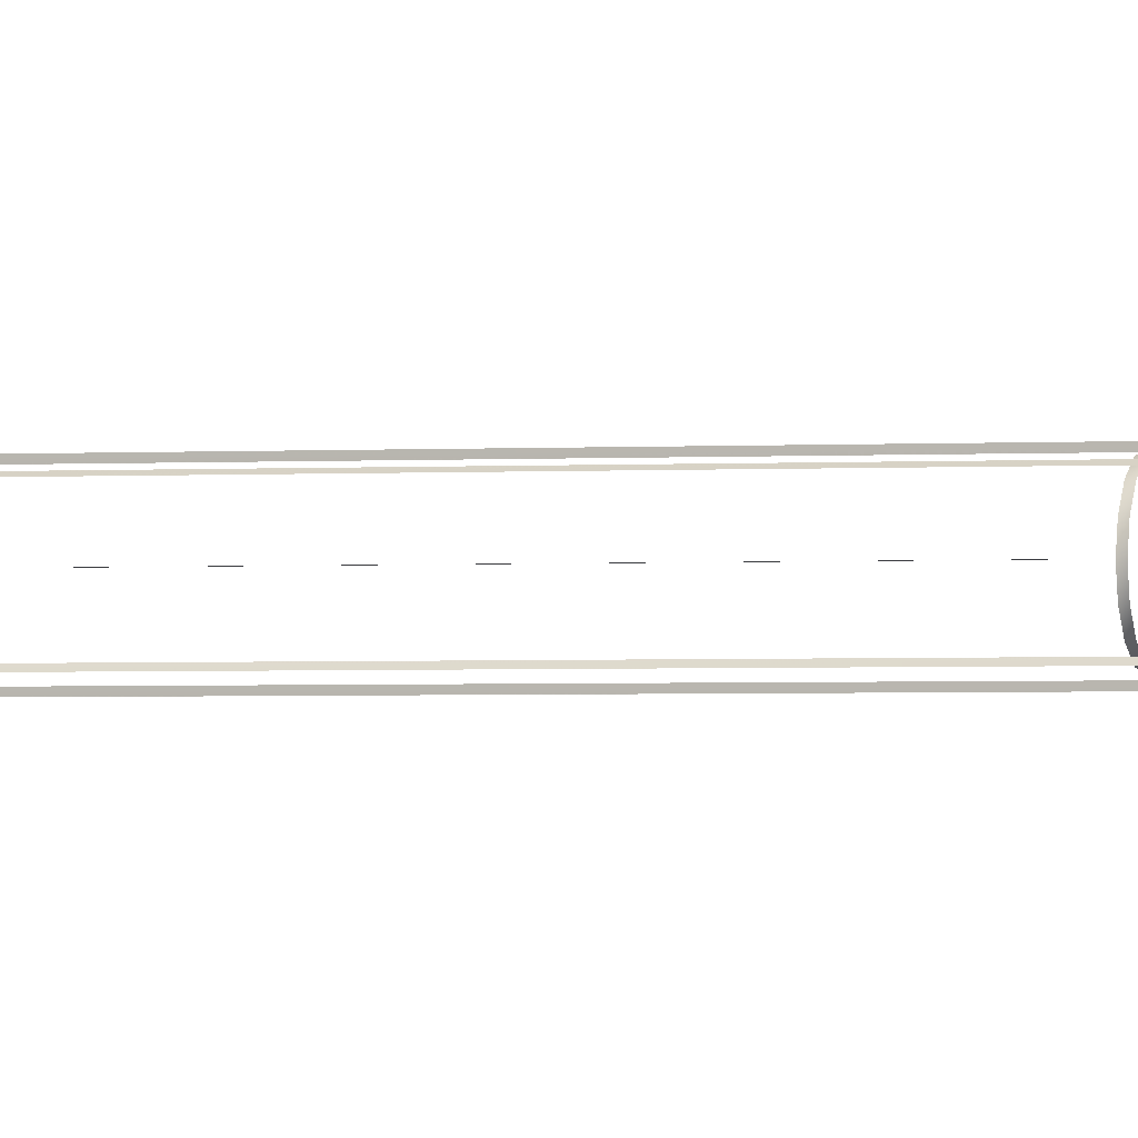
<metadata>
{"format":"obj","ext":"obj","renderer":"f3d","projection":"perspective","resolution":1024,"background":"white","views":[{"elev":-1.5,"azim":108.4,"up":"+Y"}]}
</metadata>
<code>
g MDL_Objec1
v 0.3989 -0.4865 -10.65
v 0.202 -0.528 -10.68
v 0.3989 -0.4865 -10.71
v 0.5653 -0.3721 -10.65
v 0.5653 -0.3722 -10.71
v 0.6765 -0.2009 -10.65
v 0.6765 -0.2009 -10.71
v 0.7156 0.00122 -10.65
v 0.7156 0.00118 -10.71
v 0.6767 0.2034 -10.65
v 0.6767 0.2033 -10.71
v 0.5657 0.3748 -10.65
v 0.5657 0.3747 -10.71
v 0.3995 0.4894 -10.65
v 0.3995 0.4893 -10.71
v 0.2026 0.5311 -10.68
v 0.3989 -0.4865 -2.878
v 0.202 -0.528 -2.907
v 0.3989 -0.4865 -2.935
v 0.5653 -0.3721 -2.878
v 0.5653 -0.3722 -2.935
v 0.6765 -0.2009 -2.879
v 0.6765 -0.2009 -2.935
v 0.7156 0.00122 -2.879
v 0.7156 0.00118 -2.936
v 0.8927 1.71 16.48
v 0.8927 1.657 16.48
v 0.8925 1.709 15.46
v 0.8925 1.656 15.46
v 0.8395 1.657 16.48
v 0.8395 1.71 16.48
v 0.8393 1.656 15.46
v 0.8393 1.709 15.46
v 0.8393 1.656 15.46
v 0.8925 1.656 15.46
v 0.8395 1.657 16.48
v 0.8927 1.657 16.48
v 0.8395 1.657 16.48
v 0.8927 1.657 16.48
v 0.8395 1.71 16.48
v 0.8927 1.71 16.48
v 0.8395 1.71 16.48
v 0.8927 1.71 16.48
v 0.8393 1.709 15.46
v 0.8925 1.709 15.46
v 1.473 1.002 16.48
v 1.473 0.9494 16.48
v 1.473 1.002 15.46
v 1.473 0.9488 15.46
v 1.42 0.9495 16.48
v 1.42 1.002 16.48
v 1.419 0.9489 15.46
v 1.42 1.002 15.46
v 1.419 0.9489 15.46
v 1.473 0.9488 15.46
v 1.42 0.9495 16.48
v 1.473 0.9494 16.48
v 1.42 0.9495 16.48
v 1.473 0.9494 16.48
v 1.42 1.002 16.48
v 1.473 1.002 16.48
v 1.42 1.002 16.48
v 1.473 1.002 16.48
v 1.42 1.002 15.46
v 1.473 1.002 15.46
v 1.472 -0.9901 16.48
v 1.472 -1.043 16.48
v 1.472 -0.9907 15.46
v 1.472 -1.044 15.46
v 1.419 -1.043 16.48
v 1.419 -0.99 16.48
v 1.418 -1.044 15.46
v 1.418 -0.9906 15.46
v 1.418 -1.044 15.46
v 1.472 -1.044 15.46
v 1.419 -1.043 16.48
v 1.472 -1.043 16.48
v 1.419 -1.043 16.48
v 1.472 -1.043 16.48
v 1.419 -0.99 16.48
v 1.472 -0.9901 16.48
v 1.419 -0.99 16.48
v 1.472 -0.9901 16.48
v 1.418 -0.9906 15.46
v 1.472 -0.9907 15.46
v 0.8551 -1.676 16.48
v 0.8551 -1.729 16.48
v 0.8549 -1.676 15.46
v 0.8548 -1.729 15.46
v 0.8018 -1.729 16.48
v 0.8019 -1.676 16.48
v 0.8016 -1.729 15.46
v 0.8017 -1.676 15.46
v 0.8016 -1.729 15.46
v 0.8548 -1.729 15.46
v 0.8018 -1.729 16.48
v 0.8551 -1.729 16.48
v 0.8018 -1.729 16.48
v 0.8551 -1.729 16.48
v 0.8019 -1.676 16.48
v 0.8551 -1.676 16.48
v 0.8019 -1.676 16.48
v 0.8551 -1.676 16.48
v 0.8017 -1.676 15.46
v 0.8549 -1.676 15.46
v -1.328 -1.702 15.85
v -1.328 -1.702 15.91
v 0.8676 -1.702 15.84
v 0.8676 -1.702 15.91
v 1.447 0.9752 15.84
v 1.447 0.9752 15.91
v 0.8695 1.683 15.84
v 0.8695 1.683 15.91
v -0.9825 -0.526 -10.71
v -0.9825 -0.525 -10.65
v -0.9248 -0.6058 -10.61
v -0.9247 -0.453 -10.76
v -0.9247 -0.4529 -10.61
v 1.445 -1.02 15.84
v 1.445 -1.02 15.91
v -0.9804 0.532 -10.65
v -0.9804 0.5309 -10.71
v -0.9248 -0.6059 -10.76
v -1.026 -0.6057 -10.61
v -1.026 -0.6058 -10.76
v -0.9242 0.4506 -10.61
v -1.025 0.6035 -10.61
v -1.025 0.4507 -10.61
v -0.9241 0.6035 -10.61
v -1.025 0.6034 -10.76
v -1.025 0.6035 -10.61
v -0.9241 0.6034 -10.76
v -0.9247 -0.453 -10.76
v -1.026 -0.6058 -10.76
v -1.025 -0.453 -10.76
v -0.9825 -0.525 -10.65
v -0.9825 -0.526 -10.71
v -0.9248 -0.6059 -10.76
v -1.327 1.684 15.84
v -1.326 1.684 15.91
v -0.9804 0.5309 -10.71
v -0.9804 0.532 -10.65
v -0.9248 -0.6058 -10.61
v -1.025 -0.4529 -10.61
v -1.026 -0.6057 -10.61
v -0.9247 -0.4529 -10.61
v 0.3989 -0.4865 -13.36
v 0.202 -0.528 -13.39
v 0.3989 -0.4865 -13.42
v -1.328 -1.702 16.32
v -1.328 -1.702 16.51
v 0.8677 -1.701 16.5
v 0.8677 -1.701 16.32
v -0.9241 0.6034 -10.76
v -1.025 0.4506 -10.76
v -1.025 0.6034 -10.76
v 0.5653 -0.3721 -13.36
v 0.5653 -0.3722 -13.42
v 0.6765 -0.2009 -13.36
v 0.6765 -0.2009 -13.42
v 1.447 0.9755 16.31
v 1.447 0.9756 16.5
v 0.8696 1.683 16.31
v 0.8696 1.683 16.5
v 0.7156 0.00122 -13.37
v 0.7156 0.00118 -13.42
v 0.6767 0.2034 -13.37
v 0.6767 0.2033 -13.42
v 1.446 -1.02 16.32
v 1.446 -1.02 16.5
v 0.5657 0.3748 -13.37
v 0.5657 0.3747 -13.42
v 0.3995 0.4894 -13.37
v 0.3995 0.4893 -13.42
v -0.9242 0.4505 -10.76
v 0.2026 0.5311 -13.39
v -0.9242 0.4505 -10.76
v -1.025 0.4507 -10.61
v -1.025 0.4506 -10.76
v -1.326 1.684 16.31
v -1.326 1.684 16.5
v -0.9242 0.4506 -10.61
v -1.566 0.5778 15.37
v -1.569 1.832 15.37
v 0.3477 0.5772 15.37
v 0.3471 -0.5707 15.37
v 0.969 -1.832 15.38
v -1.571 -1.832 15.38
v 0.7265 -0.3161 15.37
v -1.567 -0.57 15.47
v -1.571 -1.832 15.47
v 0.3471 -0.5706 15.47
v -1.569 1.832 15.47
v 0.3477 0.5773 15.47
v 0.9711 1.832 15.47
v 0.7268 0.3218 15.47
v -1.566 0.5779 15.47
v 0.7265 -0.316 15.47
v 0.7265 -0.3161 15.37
v 0.3471 -0.5706 15.47
v 0.3471 -0.5707 15.37
v -1.566 0.5779 15.47
v -1.566 0.5778 15.37
v 0.3477 0.5773 15.47
v 0.3477 0.5772 15.37
v -1.567 -0.5701 15.37
v 0.9711 1.832 15.37
v 0.7268 0.3217 15.37
v 0.9691 -1.832 15.47
v 1.57 -1.074 15.47
v 0.7265 -0.316 15.47
v 1.571 1.072 15.47
v 0.7268 0.3217 15.37
v 0.7265 -0.3161 15.37
v 0.7268 0.3218 15.47
v 0.7265 -0.316 15.47
v -1.567 -0.5701 15.37
v -1.567 -0.57 15.47
v 0.7268 0.3217 15.37
v 0.7268 0.3218 15.47
v 1.57 -1.074 15.37
v 1.571 1.072 15.37
v 0.969 -1.832 15.38
v 0.9691 -1.832 15.47
v -1.571 -1.832 15.38
v -1.571 -1.832 15.47
v 0.9711 1.832 15.47
v 0.9711 1.832 15.37
v -1.569 1.832 15.47
v -1.569 1.832 15.37
v 0.969 -1.832 15.38
v 1.57 -1.074 15.37
v 0.9691 -1.832 15.47
v 1.57 -1.074 15.47
v 0.9711 1.832 15.37
v 0.9711 1.832 15.47
v 1.571 1.072 15.37
v 1.571 1.072 15.47
v -0.5383 -0.6595 15.45
v -0.5943 -0.6595 15.45
v -0.4758 -0.5737 13.94
v 0.8082 -0.01389 15.45
v 0.8083 0.04211 15.45
v 0.7212 0.01295 13.94
v 0.5088 -0.5102 15.45
v 0.5551 -0.4787 15.45
v 0.4806 -0.4299 13.94
v 0.5212 0.526 15.45
v 0.553 0.5721 15.45
v 0.4851 0.4788 13.94
v -0.5376 0.6246 15.45
v -0.5936 0.6246 15.45
v -0.4752 0.5446 13.94
v -0.4808 -0.5361 -13.44
v -0.4758 -0.5219 13.94
v -0.4809 -0.5878 -13.44
v 0.7679 -0.00126 -13.44
v 0.7729 0.01291 13.94
v 0.7161 -0.00122 -13.44
v 0.5046 -0.4869 -13.44
v 0.5097 -0.4728 13.94
v 0.4756 -0.4441 -13.44
v 0.5226 0.4352 -13.44
v 0.5276 0.4493 13.94
v 0.48 0.4646 -13.44
v -0.9825 -0.526 -13.42
v -0.9825 -0.525 -13.36
v -0.9804 0.532 -13.36
v -0.9804 0.5309 -13.42
v -0.4802 0.5821 -13.44
v -0.4752 0.5963 13.94
v -0.4802 0.5304 -13.44
v -0.9825 -0.525 -13.36
v -0.9825 -0.526 -13.42
v -0.9804 0.5309 -13.42
v -0.9804 0.532 -13.36
v -0.9242 0.4506 -13.32
v -1.025 0.4507 -13.32
v -0.9242 0.4505 -13.47
v -1.025 0.4506 -13.47
v -0.9242 0.4505 -13.47
v -1.025 0.4506 -13.47
v -0.9241 0.6034 -13.47
v -1.025 0.6034 -13.47
v -0.9247 -0.4529 -13.32
v -1.025 -0.4529 -13.32
v -0.9248 -0.6058 -13.32
v -1.026 -0.6057 -13.32
v -0.9248 -0.6059 -13.47
v -1.026 -0.6058 -13.47
v -0.9247 -0.453 -13.47
v -1.025 -0.453 -13.47
v -0.9241 0.6034 -13.47
v -1.025 0.6034 -13.47
v -0.9241 0.6035 -13.32
v -1.025 0.6035 -13.32
v -0.9242 0.4506 -13.32
v -1.025 0.6035 -13.32
v -1.025 0.4507 -13.32
v -0.9248 -0.6059 -13.47
v -1.026 -0.6057 -13.32
v -1.026 -0.6058 -13.47
v -0.9248 -0.6058 -13.32
v -0.9247 -0.453 -13.47
v -0.9247 -0.4529 -13.32
v -0.4736 -0.3086 -16.5
v -0.4092 -0.2322 -16.47
v -0.4736 -0.2321 -16.47
v -0.4091 -0.3084 -16.5
v -0.4093 -0.1527 -16.5
v -0.4737 -0.153 -16.5
v -0.4733 0.1437 -16.5
v -0.4089 0.2201 -16.47
v -0.4734 0.2202 -16.47
v -0.4088 0.1439 -16.5
v -0.409 0.2996 -16.51
v -0.4735 0.2994 -16.51
v -0.5376 0.684 15.45
v -0.5936 0.684 15.45
v -0.5936 0.684 15.45
v -0.5936 0.6246 15.45
v -0.5376 0.6246 15.45
v -0.5376 0.684 15.45
v 0.57 0.4922 15.45
v 0.6019 0.5383 15.45
v 0.6019 0.5383 15.45
v 0.553 0.5721 15.45
v 0.5212 0.526 15.45
v 0.57 0.4922 15.45
v 0.5421 -0.5594 15.45
v 0.5885 -0.5279 15.45
v 0.5885 -0.5279 15.45
v 0.5551 -0.4787 15.45
v 0.5088 -0.5102 15.45
v 0.5421 -0.5594 15.45
v 0.8676 -0.01393 15.45
v 0.8677 0.04207 15.45
v 0.8677 0.04207 15.45
v 0.8083 0.04211 15.45
v 0.8082 -0.01389 15.45
v 0.8676 -0.01393 15.45
v -0.5383 -0.6001 15.45
v -0.5943 -0.6001 15.45
v -0.5943 -0.6001 15.45
v -0.5943 -0.6595 15.45
v -0.5383 -0.6595 15.45
v -0.5383 -0.6001 15.45
v 0.4023 -0.4769 13.88
v 0.2054 -0.5183 13.86
v 0.4023 -0.4769 13.83
v 0.5687 -0.3625 13.88
v 0.5687 -0.3625 13.83
v 0.6799 -0.1912 13.88
v 0.6799 -0.1913 13.83
v 0.719 0.01085 13.88
v 0.719 0.01082 13.83
v 0.6802 0.213 13.88
v 0.6801 0.213 13.83
v 0.5691 0.3844 13.88
v 0.5691 0.3844 13.83
v 0.4029 0.499 13.88
v 0.4029 0.499 13.83
v 0.206 0.5405 13.86
v -1.571 -1.832 15.47
v -1.567 -0.57 15.47
v -1.567 -0.5701 15.37
v -0.979 -0.5164 13.83
v -0.979 -0.5153 13.89
v -1.571 -1.832 15.38
v -0.9769 0.5406 13.88
v -0.9769 0.5405 13.83
v -1.566 0.5779 15.47
v -1.569 1.832 15.47
v -1.569 1.832 15.37
v -1.566 0.5778 15.37
v -1.213 1.71 16.48
v -1.213 1.657 16.48
v -1.213 1.71 15.46
v -1.213 1.657 15.46
v -1.266 1.657 16.48
v -1.266 1.71 16.48
v -1.266 1.657 15.46
v -0.979 -0.5153 13.89
v -0.979 -0.5164 13.83
v -1.266 1.71 15.46
v -0.9769 0.5405 13.83
v -0.9769 0.5406 13.88
v -0.9191 0.6175 13.78
v -1.02 0.6175 13.78
v -0.9191 0.6176 13.94
v -1.02 0.6176 13.94
v -0.9191 0.6176 13.94
v -1.02 0.6176 13.94
v -0.9192 0.4647 13.94
v -1.02 0.4648 13.94
v -0.9192 0.4647 13.94
v -1.02 0.4648 13.94
v -0.9192 0.4646 13.78
v -1.02 0.4647 13.78
v -0.9192 0.4646 13.78
v -1.02 0.4647 13.78
v -0.9191 0.6175 13.78
v -1.02 0.6175 13.78
v -0.9192 0.4646 13.78
v -0.9191 0.6175 13.78
v -0.9192 0.4647 13.94
v -0.9191 0.6176 13.94
v -0.9197 -0.4389 13.78
v -1.02 -0.4389 13.78
v -0.9197 -0.4388 13.94
v -1.02 -0.4388 13.94
v -0.9197 -0.4388 13.94
v -1.02 -0.4388 13.94
v -0.9197 -0.5917 13.94
v -1.02 -0.5916 13.94
v -0.9197 -0.5917 13.94
v -1.02 -0.5916 13.94
v -0.9198 -0.5918 13.78
v -1.021 -0.5917 13.78
v -0.9198 -0.5918 13.78
v -1.021 -0.5917 13.78
v -0.9197 -0.4389 13.78
v -1.02 -0.4389 13.78
v -0.9198 -0.5918 13.78
v -0.9197 -0.4389 13.78
v -0.9197 -0.5917 13.94
v -0.9197 -0.4388 13.94
v -1.266 1.657 15.46
v -1.213 1.657 15.46
v -1.266 1.657 16.48
v -1.213 1.657 16.48
v 0.4006 -0.4818 5.357
v 0.2037 -0.5232 5.329
v 0.4006 -0.4818 5.301
v -1.266 1.657 16.48
v -1.213 1.657 16.48
v -1.266 1.71 16.48
v 0.567 -0.3674 5.357
v 0.567 -0.3674 5.301
v 0.6782 -0.1961 5.357
v 0.6782 -0.1962 5.301
v 0.7173 0.00595 5.357
v 0.7173 0.00592 5.301
v 0.6784 0.2081 5.357
v 0.6784 0.2081 5.3
v 0.5674 0.3795 5.357
v 0.5674 0.3795 5.3
v 0.4012 0.4941 5.357
v 0.4011 0.4941 5.3
v -1.213 1.71 16.48
v 0.2043 0.5358 5.329
v -1.266 1.71 16.48
v -1.213 1.71 16.48
v -1.266 1.71 15.46
v -1.213 1.71 15.46
v -1.209 -1.675 16.48
v -1.209 -1.728 16.48
v -1.209 -1.676 15.46
v -1.209 -1.729 15.46
v -1.262 -1.728 16.48
v -1.262 -1.675 16.48
v -1.262 -1.728 15.46
v -1.262 -1.675 15.46
v -1.262 -1.728 15.46
v -1.209 -1.729 15.46
v -1.262 -1.728 16.48
v -1.209 -1.728 16.48
v -1.262 -1.728 16.48
v -1.209 -1.728 16.48
v -1.262 -1.675 16.48
v -0.9808 -0.5213 5.301
v -0.9808 -0.5202 5.358
v -1.209 -1.675 16.48
v -0.9787 0.5367 5.357
v -0.9787 0.5356 5.301
v -1.262 -1.675 16.48
v -1.209 -1.675 16.48
v -1.262 -1.675 15.46
v -1.209 -1.676 15.46
v -0.0709 1.71 16.48
v -0.07093 1.657 16.48
v -0.07111 1.71 15.46
v -0.07114 1.657 15.46
v -0.1241 1.657 16.48
v -0.1241 1.71 16.48
v -0.1244 1.657 15.46
v -0.9808 -0.5202 5.358
v -0.9808 -0.5213 5.301
v -0.1243 1.71 15.46
v -0.9787 0.5356 5.301
v -0.9787 0.5367 5.357
v -0.9208 0.6126 5.255
v -1.022 0.6126 5.255
v -0.9208 0.6127 5.408
v -1.022 0.6127 5.408
v -0.9208 0.6127 5.408
v -1.022 0.6127 5.408
v -0.9209 0.4598 5.408
v -1.022 0.4599 5.408
v -0.9209 0.4598 5.408
v -1.022 0.4599 5.408
v -0.9209 0.4597 5.255
v -1.022 0.4598 5.255
v -0.9209 0.4597 5.255
v -1.022 0.4598 5.255
v -0.9208 0.6126 5.255
v -1.022 0.6126 5.255
v -0.9209 0.4597 5.255
v -0.9208 0.6126 5.255
v -0.9209 0.4598 5.408
v -0.9208 0.6127 5.408
v -0.9214 -0.4438 5.255
v -1.022 -0.4437 5.255
v -0.9214 -0.4437 5.408
v -1.022 -0.4437 5.408
v -0.9214 -0.4437 5.408
v -1.022 -0.4437 5.408
v -0.9215 -0.5966 5.408
v -1.022 -0.5965 5.408
v -0.9215 -0.5966 5.408
v -1.022 -0.5965 5.408
v -0.9215 -0.5967 5.255
v -1.022 -0.5966 5.255
v 0.6767 0.2034 -2.879
v 0.6767 0.2033 -2.936
v 0.5657 0.3748 -2.879
v 0.5657 0.3747 -2.936
v -0.9215 -0.5967 5.255
v -1.022 -0.5966 5.255
v -0.9214 -0.4438 5.255
v -1.022 -0.4437 5.255
v -0.9215 -0.5967 5.255
v -0.9214 -0.4438 5.255
v -0.9215 -0.5966 5.408
v -0.9214 -0.4437 5.408
v -0.9225 0.6078 -2.981
v -1.023 0.6079 -2.981
v -0.9225 0.6079 -2.829
v -1.023 0.608 -2.828
v -0.9225 0.6079 -2.829
v -1.023 0.608 -2.828
v -0.9226 0.4551 -2.828
v -1.023 0.4551 -2.828
v -0.9226 0.4551 -2.828
v -1.023 0.4551 -2.828
v -0.9226 0.455 -2.981
v -1.023 0.4551 -2.981
v -0.9226 0.455 -2.981
v -1.023 0.4551 -2.981
v -0.9225 0.6078 -2.981
v 0.3995 0.4894 -2.879
v 0.3995 0.4893 -2.936
v -1.023 0.6079 -2.981
v -0.9226 0.455 -2.981
v -0.9225 0.6078 -2.981
v -0.9226 0.4551 -2.828
v -0.9225 0.6079 -2.829
v 0.2026 0.5311 -2.907
v -0.9231 -0.4486 -2.98
v -1.024 -0.4485 -2.98
v -0.9231 -0.4485 -2.828
v -1.024 -0.4484 -2.828
v -0.9231 -0.4485 -2.828
v -1.024 -0.4484 -2.828
v -0.9232 -0.6013 -2.828
v -1.024 -0.6013 -2.828
v -0.9232 -0.6013 -2.828
v -1.024 -0.6013 -2.828
v -0.9232 -0.6014 -2.98
v -1.024 -0.6014 -2.98
v -0.9232 -0.6014 -2.98
v -1.024 -0.6014 -2.98
v -0.9231 -0.4486 -2.98
v -1.024 -0.4485 -2.98
v -0.9232 -0.6014 -2.98
v -0.9231 -0.4486 -2.98
v -0.9232 -0.6013 -2.828
v -0.9231 -0.4485 -2.828
v -0.1244 1.657 15.46
v -0.07114 1.657 15.46
v -0.1241 1.657 16.48
v -0.07093 1.657 16.48
v -0.1241 1.657 16.48
v -0.07093 1.657 16.48
v -0.1241 1.71 16.48
v -0.0709 1.71 16.48
v -0.1241 1.71 16.48
v -0.0709 1.71 16.48
v -0.1243 1.71 15.46
v -0.07111 1.71 15.46
v -0.06648 -1.675 16.48
v -0.06651 -1.728 16.48
v -0.06669 -1.676 15.46
v -0.06672 -1.729 15.46
v -0.1197 -1.728 16.48
v -0.1197 -1.675 16.48
v -0.12 -1.728 15.46
v -0.1199 -1.675 15.46
v -0.12 -1.728 15.46
v -0.06672 -1.729 15.46
v -0.1197 -1.728 16.48
v -0.06651 -1.728 16.48
v -0.1197 -1.728 16.48
v -0.06651 -1.728 16.48
v -0.1197 -1.675 16.48
v -0.06648 -1.675 16.48
v -0.1197 -1.675 16.48
v -0.06648 -1.675 16.48
v -0.1199 -1.675 15.46
v -0.06669 -1.676 15.46
v -0.9804 0.5309 -2.935
v -0.9804 0.532 -2.878
v -0.9825 -0.525 -2.878
v -0.9825 -0.526 -2.935
v -0.9804 0.532 -2.878
v -0.9804 0.5309 -2.935
v -0.9825 -0.526 -2.935
v -0.9825 -0.525 -2.878
f 1 2 3
f 4 1 5
f 5 1 3
f 6 4 7
f 7 4 5
f 8 6 9
f 9 6 7
f 10 8 11
f 11 8 9
f 12 10 13
f 13 10 11
f 14 12 15
f 15 12 13
f 16 14 15
f 1 3 2
f 4 5 1
f 1 5 3
f 6 7 4
f 4 7 5
f 17 18 19
f 20 17 21
f 21 17 19
f 22 20 23
f 8 9 6
f 6 9 7
f 23 20 21
f 24 22 25
f 10 11 8
f 26 27 28
f 28 27 29
f 30 31 32
f 32 31 33
f 34 35 36
f 36 35 37
f 38 39 40
f 40 39 41
f 42 43 44
f 44 43 45
f 46 47 48
f 48 47 49
f 50 51 52
f 52 51 53
f 54 55 56
f 56 55 57
f 58 59 60
f 60 59 61
f 62 63 64
f 64 63 65
f 66 67 68
f 68 67 69
f 70 71 72
f 72 71 73
f 74 75 76
f 76 75 77
f 78 79 80
f 80 79 81
f 82 83 84
f 84 83 85
f 86 87 88
f 88 87 89
f 90 91 92
f 92 91 93
f 94 95 96
f 96 95 97
f 98 99 100
f 100 99 101
f 102 103 104
f 104 103 105
f 106 107 108
f 108 107 109
f 8 11 9
f 12 13 10
f 107 106 109
f 109 106 108
f 10 13 11
f 14 15 12
f 110 111 112
f 112 111 113
f 12 15 13
f 14 16 15
f 111 110 113
f 113 110 112
f 114 2 115
f 116 117 118
f 119 120 110
f 110 120 111
f 108 109 119
f 119 109 120
f 121 16 122
f 123 124 125
f 126 127 128
f 129 130 131
f 120 119 111
f 111 119 110
f 109 108 120
f 120 108 119
f 132 130 129
f 133 134 135
f 136 2 137
f 138 134 133
f 112 113 139
f 139 113 140
f 141 16 142
f 143 144 145
f 112 139 113
f 113 139 140
f 146 144 143
f 147 148 149
f 150 151 152
f 150 152 153
f 154 155 156
f 157 147 158
f 151 150 152
f 152 150 153
f 158 147 149
f 159 157 160
f 161 162 163
f 163 162 164
f 160 157 158
f 165 159 166
f 162 161 164
f 164 161 163
f 166 159 160
f 167 165 168
f 169 170 161
f 161 170 162
f 153 152 169
f 169 152 170
f 168 165 166
f 171 167 172
f 172 167 168
f 173 171 174
f 170 169 162
f 162 169 161
f 152 153 170
f 170 153 169
f 174 171 172
f 175 155 154
f 176 173 174
f 177 178 179
f 163 164 180
f 180 164 181
f 182 178 177
f 147 149 148
f 163 180 164
f 164 180 181
f 157 158 147
f 147 158 149
f 183 184 185
f 186 187 188
f 187 186 189
f 190 191 192
f 193 194 195
f 195 194 196
f 193 197 194
f 198 199 200
f 200 199 201
f 202 203 204
f 204 203 205
f 188 206 186
f 207 185 184
f 185 207 208
f 209 210 211
f 211 210 196
f 196 210 212
f 196 212 195
f 192 191 209
f 192 209 211
f 213 214 215
f 215 214 216
f 201 217 200
f 200 217 218
f 205 219 204
f 204 219 220
f 221 187 189
f 221 189 208
f 221 208 222
f 222 208 207
f 223 224 225
f 225 224 226
f 227 228 229
f 229 228 230
f 231 232 233
f 233 232 234
f 235 236 237
f 237 236 238
f 237 238 232
f 232 238 234
f 159 160 157
f 239 240 241
f 157 160 158
f 242 243 244
f 165 166 159
f 245 246 247
f 159 166 160
f 248 249 250
f 167 168 165
f 251 252 253
f 241 254 255
f 256 254 241
f 255 256 241
f 254 256 255
f 165 168 166
f 171 172 167
f 244 257 258
f 259 257 244
f 258 259 244
f 257 259 258
f 167 172 168
f 173 174 171
f 247 260 261
f 262 260 247
f 261 262 247
f 260 262 261
f 171 174 172
f 173 176 174
f 250 263 264
f 265 263 250
f 264 265 250
f 263 265 264
f 266 148 267
f 268 176 269
f 253 270 271
f 272 270 253
f 271 272 253
f 270 272 271
f 273 148 274
f 275 176 276
f 277 278 279
f 279 278 280
f 281 282 283
f 283 282 284
f 285 286 287
f 287 286 288
f 289 290 291
f 291 290 292
f 293 294 295
f 295 294 296
f 297 298 299
f 300 301 302
f 303 304 305
f 306 307 308
f 307 306 309
f 307 309 310
f 308 311 306
f 310 308 307
f 310 311 308
f 312 313 314
f 313 312 315
f 313 315 316
f 314 317 312
f 316 314 313
f 316 317 314
f 318 271 319
f 271 253 320
f 320 253 321
f 253 271 322
f 322 271 323
f 324 264 325
f 264 250 326
f 326 250 327
f 250 264 328
f 328 264 329
f 330 261 331
f 261 247 332
f 332 247 333
f 247 261 334
f 334 261 335
f 336 258 337
f 258 244 338
f 338 244 339
f 244 258 340
f 340 258 341
f 342 255 343
f 255 241 344
f 344 241 345
f 241 255 346
f 346 255 347
f 348 349 350
f 351 348 352
f 352 348 350
f 353 351 354
f 354 351 352
f 355 353 356
f 356 353 354
f 357 355 358
f 358 355 356
f 359 357 360
f 360 357 358
f 361 359 362
f 362 359 360
f 363 361 362
f 348 350 349
f 351 352 348
f 348 352 350
f 353 354 351
f 351 354 352
f 355 356 353
f 353 356 354
f 357 358 355
f 355 358 356
f 359 360 357
f 357 360 358
f 361 362 359
f 359 362 360
f 361 363 362
f 364 365 366
f 367 349 368
f 366 369 364
f 370 363 371
f 372 373 374
f 374 375 372
f 376 377 378
f 378 377 379
f 380 381 382
f 383 349 384
f 382 381 385
f 386 363 387
f 388 389 390
f 390 389 391
f 392 393 394
f 394 393 395
f 396 397 398
f 398 397 399
f 400 401 402
f 402 401 403
f 404 405 406
f 406 405 407
f 408 409 410
f 410 409 411
f 412 413 414
f 414 413 415
f 416 417 418
f 418 417 419
f 420 421 422
f 422 421 423
f 424 425 426
f 426 425 427
f 428 429 430
f 430 429 431
f 432 433 434
f 435 436 437
f 438 432 439
f 439 432 434
f 440 438 441
f 441 438 439
f 442 440 443
f 443 440 441
f 444 442 445
f 445 442 443
f 446 444 447
f 447 444 445
f 448 446 449
f 449 446 447
f 437 436 450
f 451 448 449
f 452 453 454
f 454 453 455
f 432 434 433
f 456 457 458
f 438 439 432
f 432 439 434
f 440 441 438
f 438 441 439
f 442 443 440
f 440 443 441
f 444 445 442
f 442 445 443
f 446 447 444
f 444 447 445
f 448 449 446
f 446 449 447
f 458 457 459
f 448 451 449
f 460 461 462
f 462 461 463
f 464 465 466
f 466 465 467
f 468 469 470
f 471 433 472
f 470 469 473
f 474 451 475
f 476 477 478
f 478 477 479
f 480 481 482
f 482 481 483
f 484 485 486
f 487 433 488
f 486 485 489
f 490 451 491
f 492 493 494
f 494 493 495
f 496 497 498
f 498 497 499
f 500 501 502
f 502 501 503
f 504 505 506
f 506 505 507
f 508 509 510
f 510 509 511
f 512 513 514
f 514 513 515
f 516 517 518
f 518 517 519
f 520 521 522
f 522 521 523
f 25 22 23
f 524 24 525
f 525 24 25
f 526 524 527
f 528 529 530
f 530 529 531
f 532 533 534
f 534 533 535
f 536 537 538
f 527 524 525
f 538 537 539
f 540 541 542
f 542 541 543
f 544 545 546
f 546 545 547
f 548 549 550
f 551 526 552
f 552 526 527
f 550 549 553
f 554 555 556
f 556 555 557
f 558 551 552
f 559 560 561
f 561 560 562
f 563 564 565
f 565 564 566
f 567 568 569
f 569 568 570
f 571 572 573
f 573 572 574
f 575 576 577
f 577 576 578
f 579 580 581
f 581 580 582
f 583 584 585
f 585 584 586
f 587 588 589
f 589 588 590
f 591 592 593
f 593 592 594
f 595 596 597
f 597 596 598
f 599 600 601
f 601 600 602
f 603 604 605
f 605 604 606
f 607 608 609
f 609 608 610
f 611 558 612
f 613 18 614
f 615 558 616
f 617 18 618
f 551 558 552
f 526 552 527
f 551 552 526
f 524 527 525
f 526 527 524
f 24 525 25
f 524 525 24
f 22 25 23
f 24 25 22
f 20 23 21
f 22 23 20
f 17 21 19
f 20 21 17
f 17 19 18

</code>
